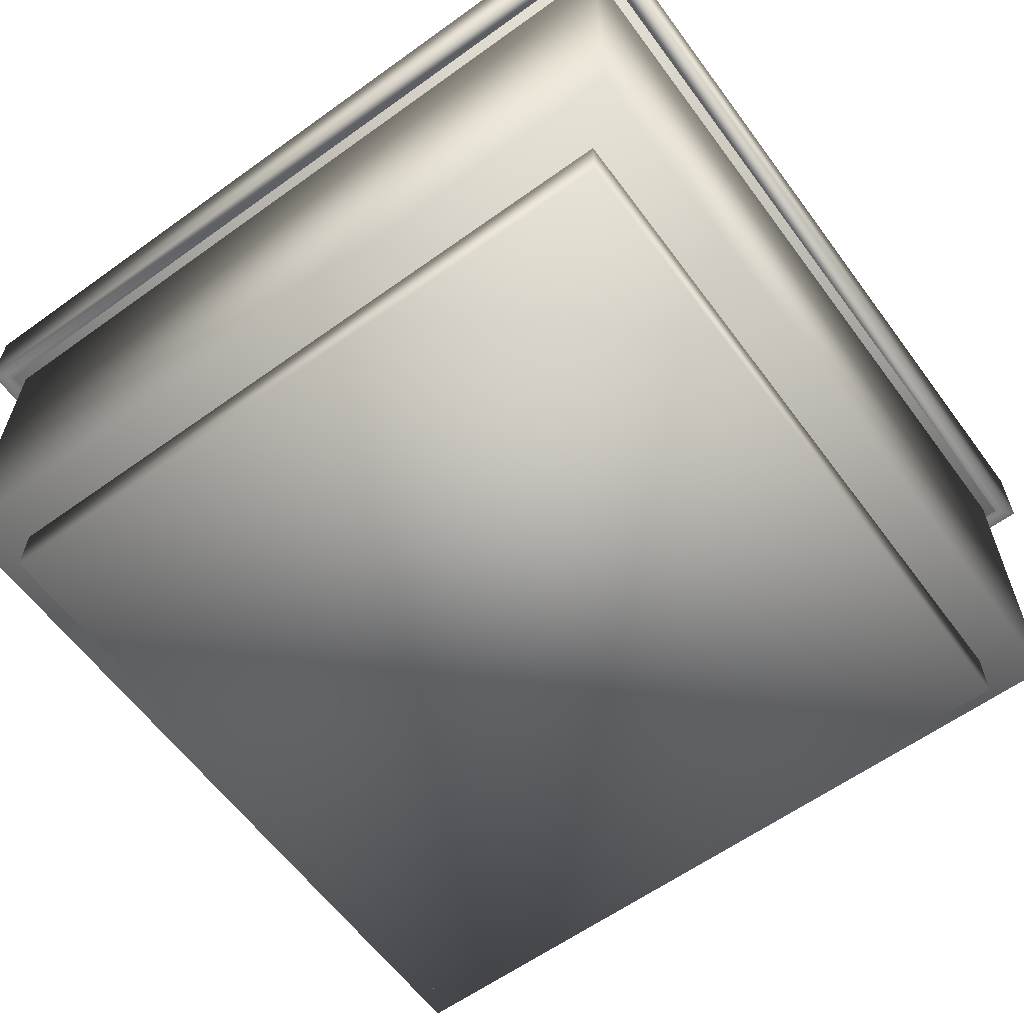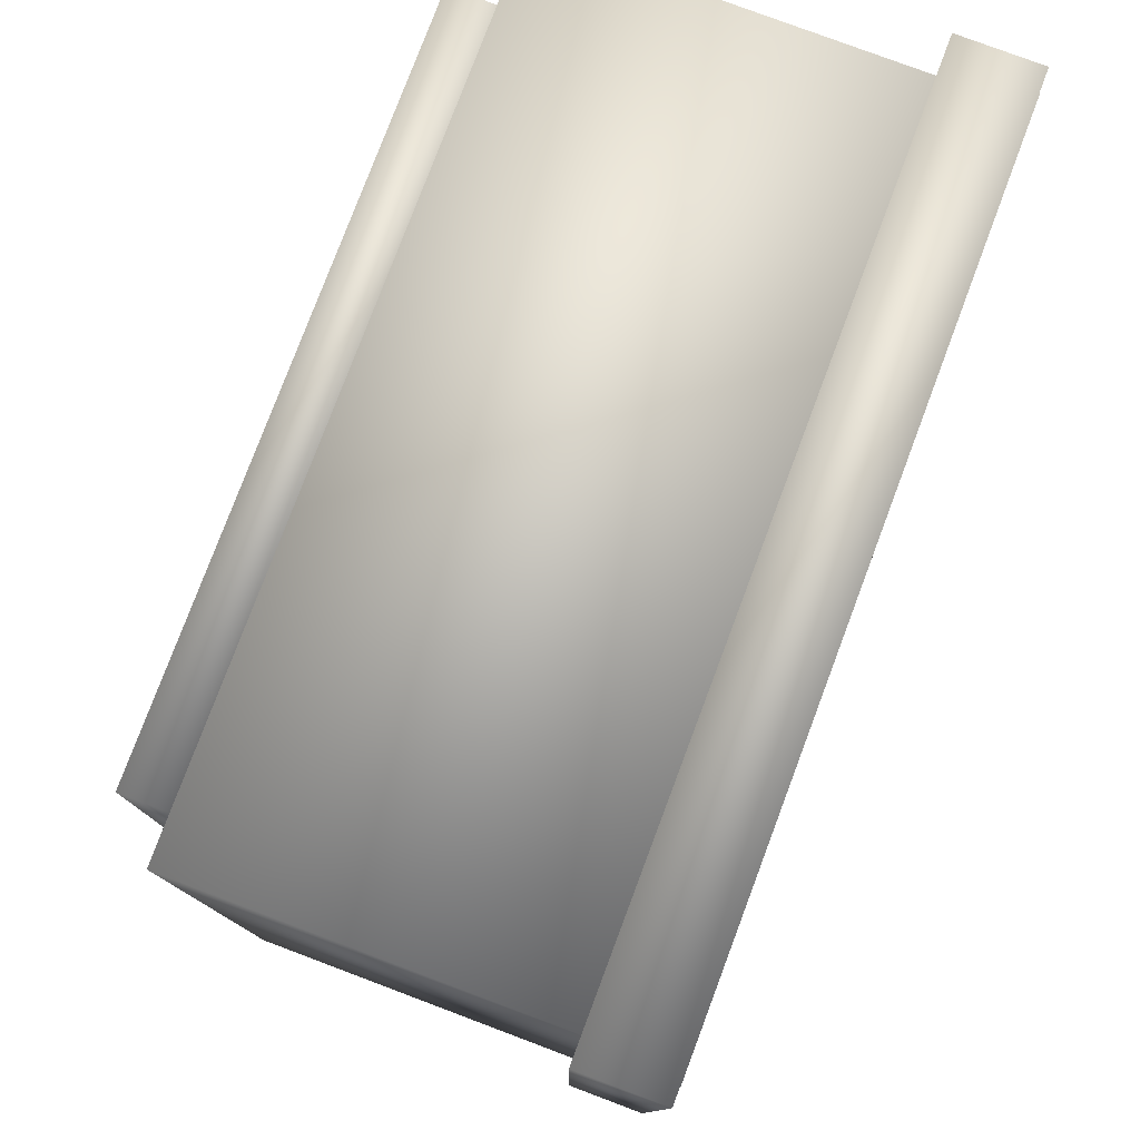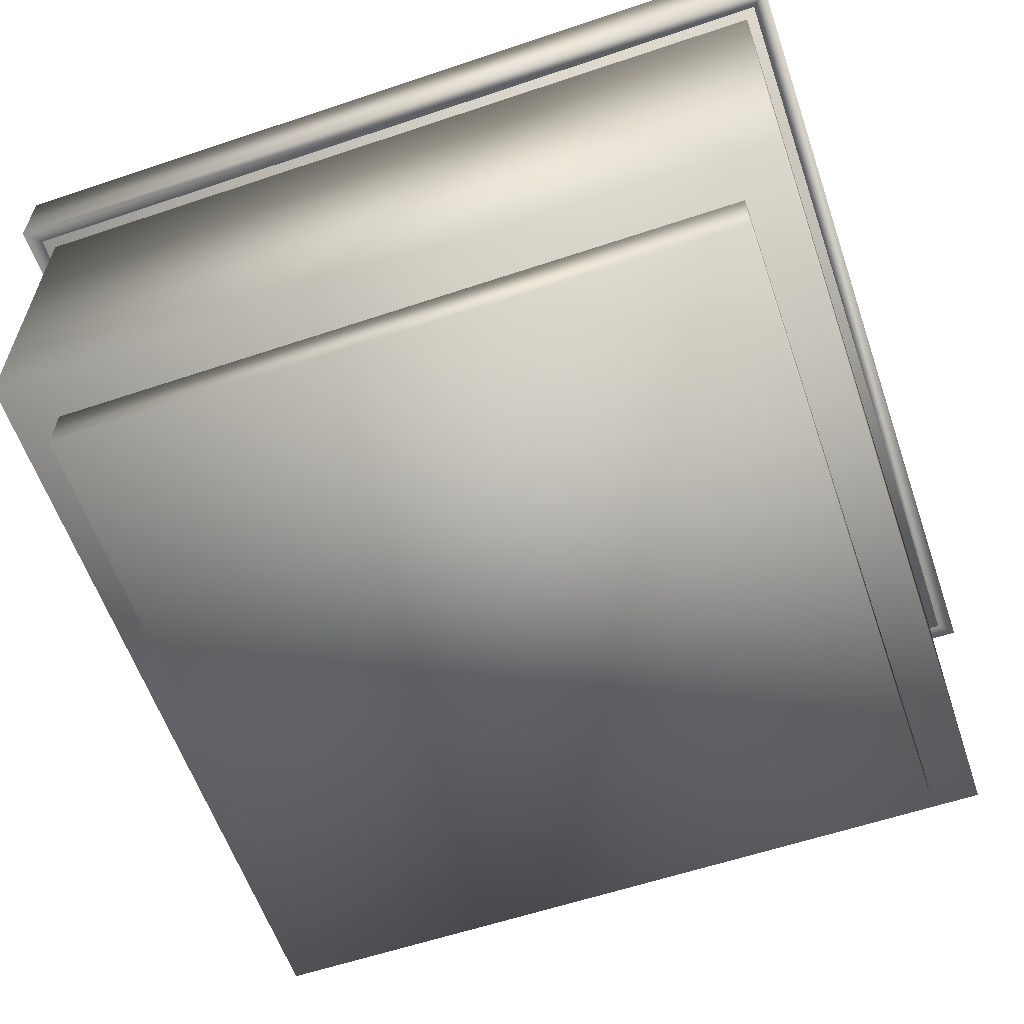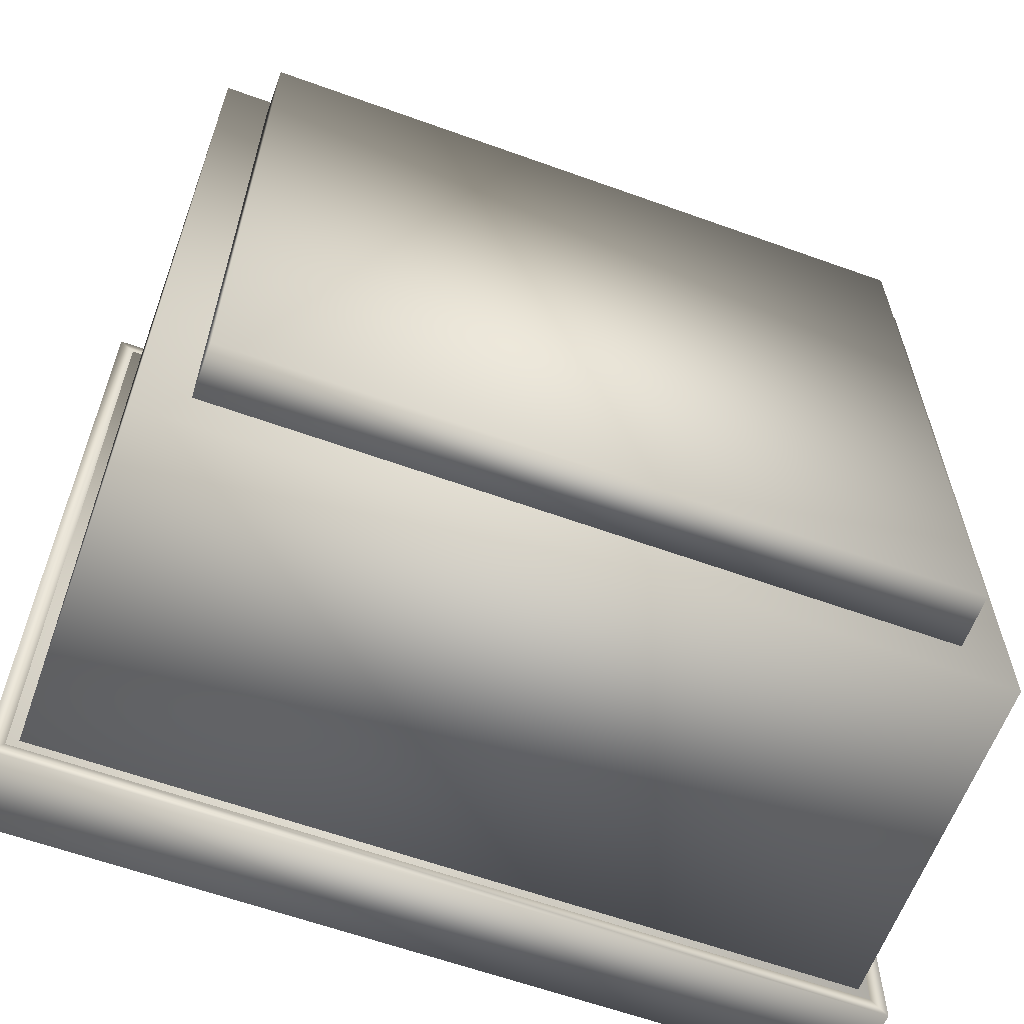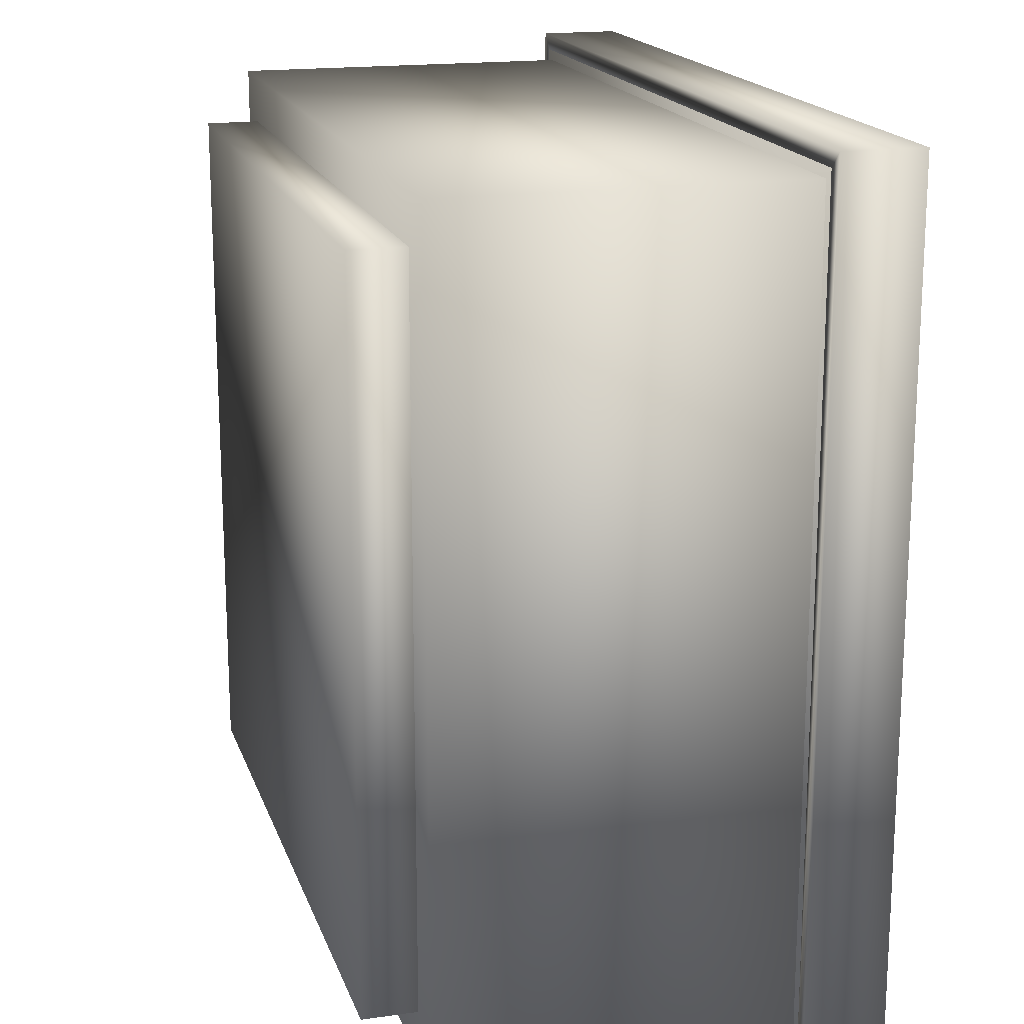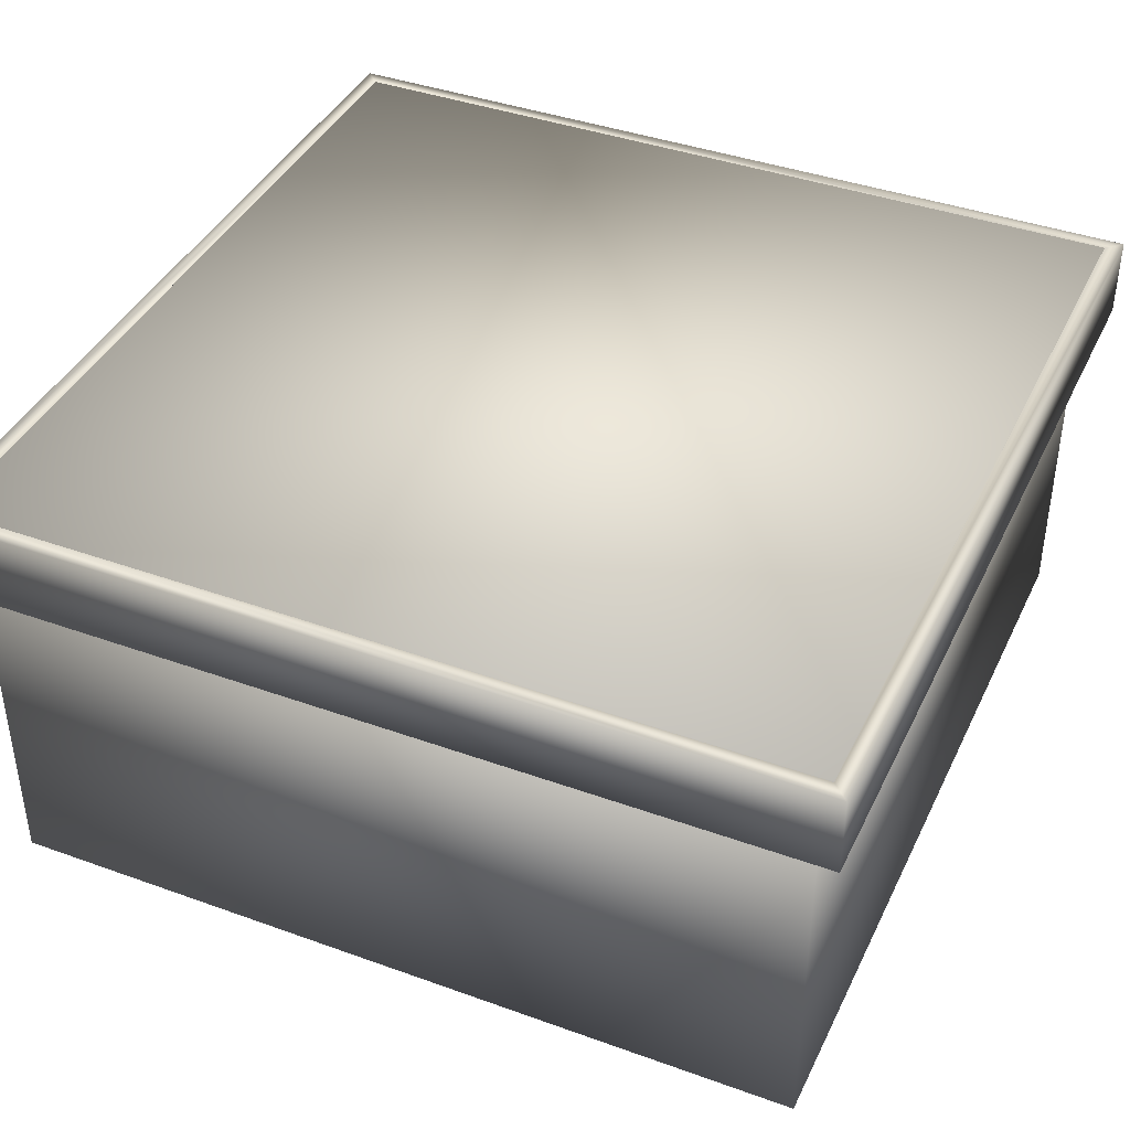
<metadata>
{"format":"obj","ext":"obj","renderer":"f3d","projection":"perspective","resolution":1024,"background":"white","views":[{"elev":-60.8,"azim":126.3,"up":"+Y"},{"elev":78.6,"azim":110.6,"up":"+Z"},{"elev":-59.7,"azim":-71.0,"up":"+Y"},{"elev":-61.8,"azim":-20.1,"up":"+Z"},{"elev":17.6,"azim":74.3,"up":"+Z"},{"elev":40.4,"azim":23.9,"up":"+Y"}]}
</metadata>
<code>
v  400 375 400
v  400 450 400
v  -400 450 400
v  -400 375 400
v  400 375 -400
v  400 450 -400
v  -400 375 -400
v  -400 450 -400
v  -385 375 -385
v  385 375 -385
v  385 450 385
v  385 450 -385
v  -385 450 -385
v  385 375 385
v  -385 375 385
v  -385 450 385
o top
g top
f 1 2 3 4
f 5 6 2 1
f 7 8 6 5
f 4 3 8 7
f 9 7 5 10
f 11 2 6 12
f 13 9 10 12
f 12 10 14 11
f 11 14 15 16
f 16 15 9 13
f 1 14 10 5
f 4 15 14 1
f 7 9 15 4
f 8 13 12 6
f 3 16 13 8
f 2 11 16 3
v  -375 50 375
v  -375 50 -375
v  375 50 -375
v  375 50 375
v  -375 375 375
v  375 375 375
v  375 375 -375
v  -375 375 -375
o housing
g housing
f 17 18 19 20
f 21 22 23 24
f 17 20 22 21
f 20 19 23 22
f 19 18 24 23
f 18 17 21 24
v  -330 0 330
v  -330 0 -330
v  330 0 -330
v  330 0 330
v  -330 50 330
v  330 50 330
v  330 50 -330
v  -330 50 -330
o basis
g basis
f 25 26 27 28
f 29 30 31 32
f 25 28 30 29
f 28 27 31 30
f 27 26 32 31
f 26 25 29 32
v  -385 375 385
v  -385 375 -385
v  385 375 -385
v  385 375 385
v  -385 425 385
v  385 425 385
v  385 425 -385
v  -385 425 -385
o travertine
g travertine
f 33 34 35 36
f 37 38 39 40
f 33 36 38 37
f 36 35 39 38
f 35 34 40 39
f 34 33 37 40
v  -385 425.9 385
v  -385 425.9 -385
v  385 425.9 -385
v  385 425.9 385
v  -385 450.9 385
v  385 450.9 385
v  385 450.9 -385
v  -385 450.9 -385
o epoxy_resin
g epoxy_resin
f 41 42 43 44
f 45 46 47 48
f 41 44 46 45
f 44 43 47 46
f 43 42 48 47
f 42 41 45 48

</code>
